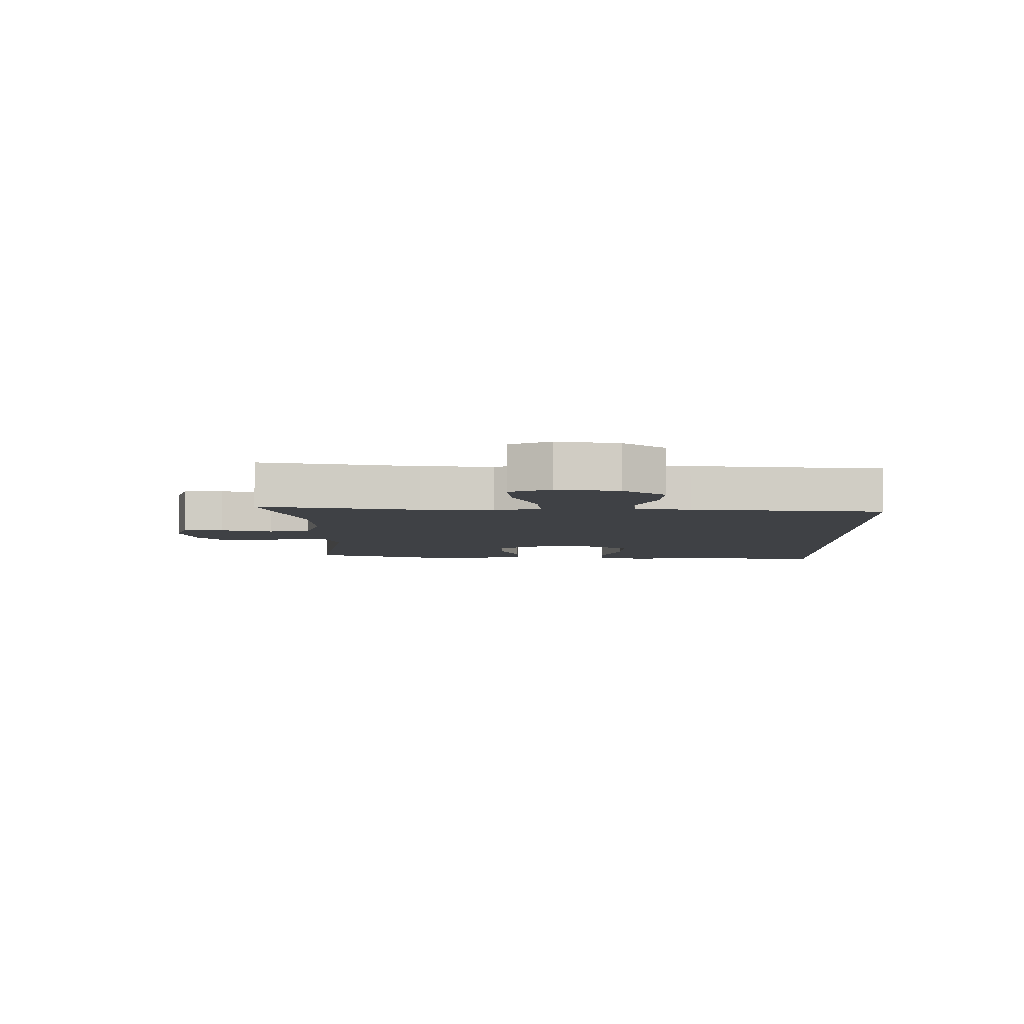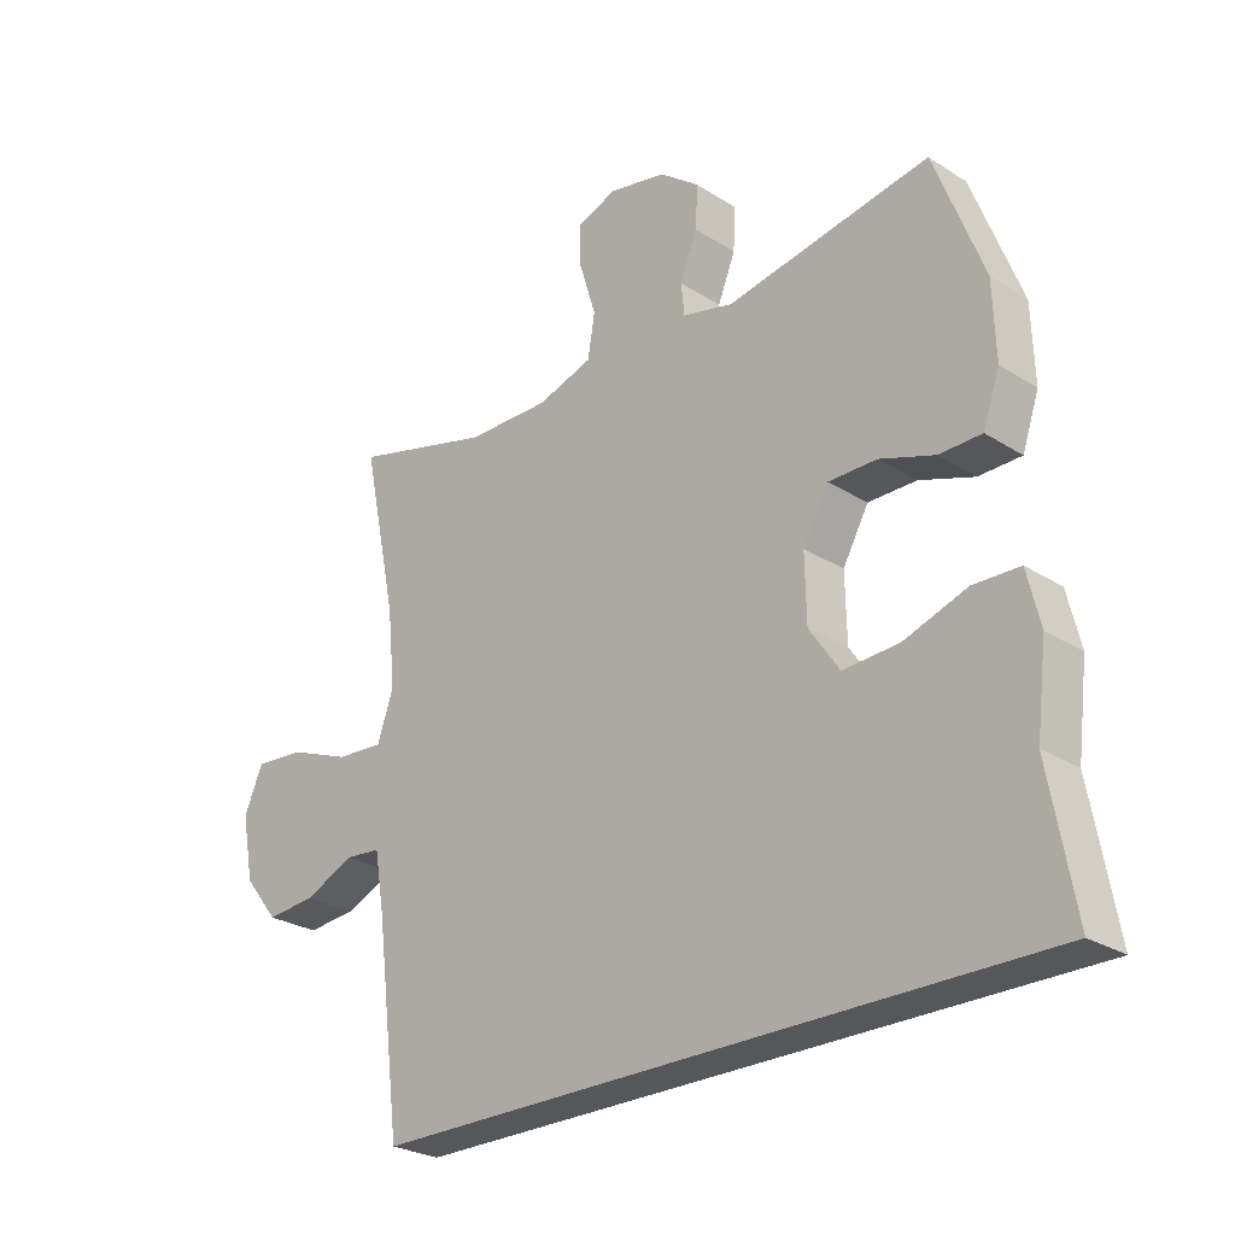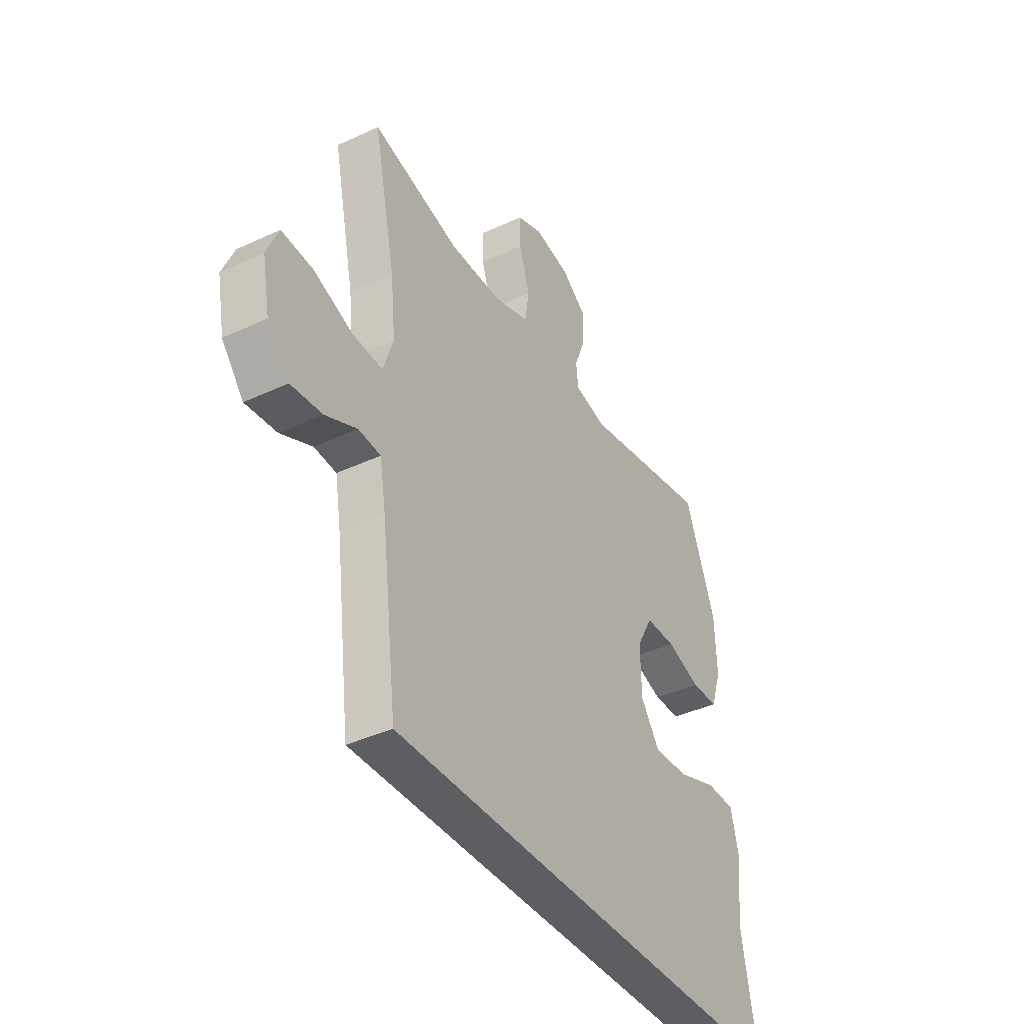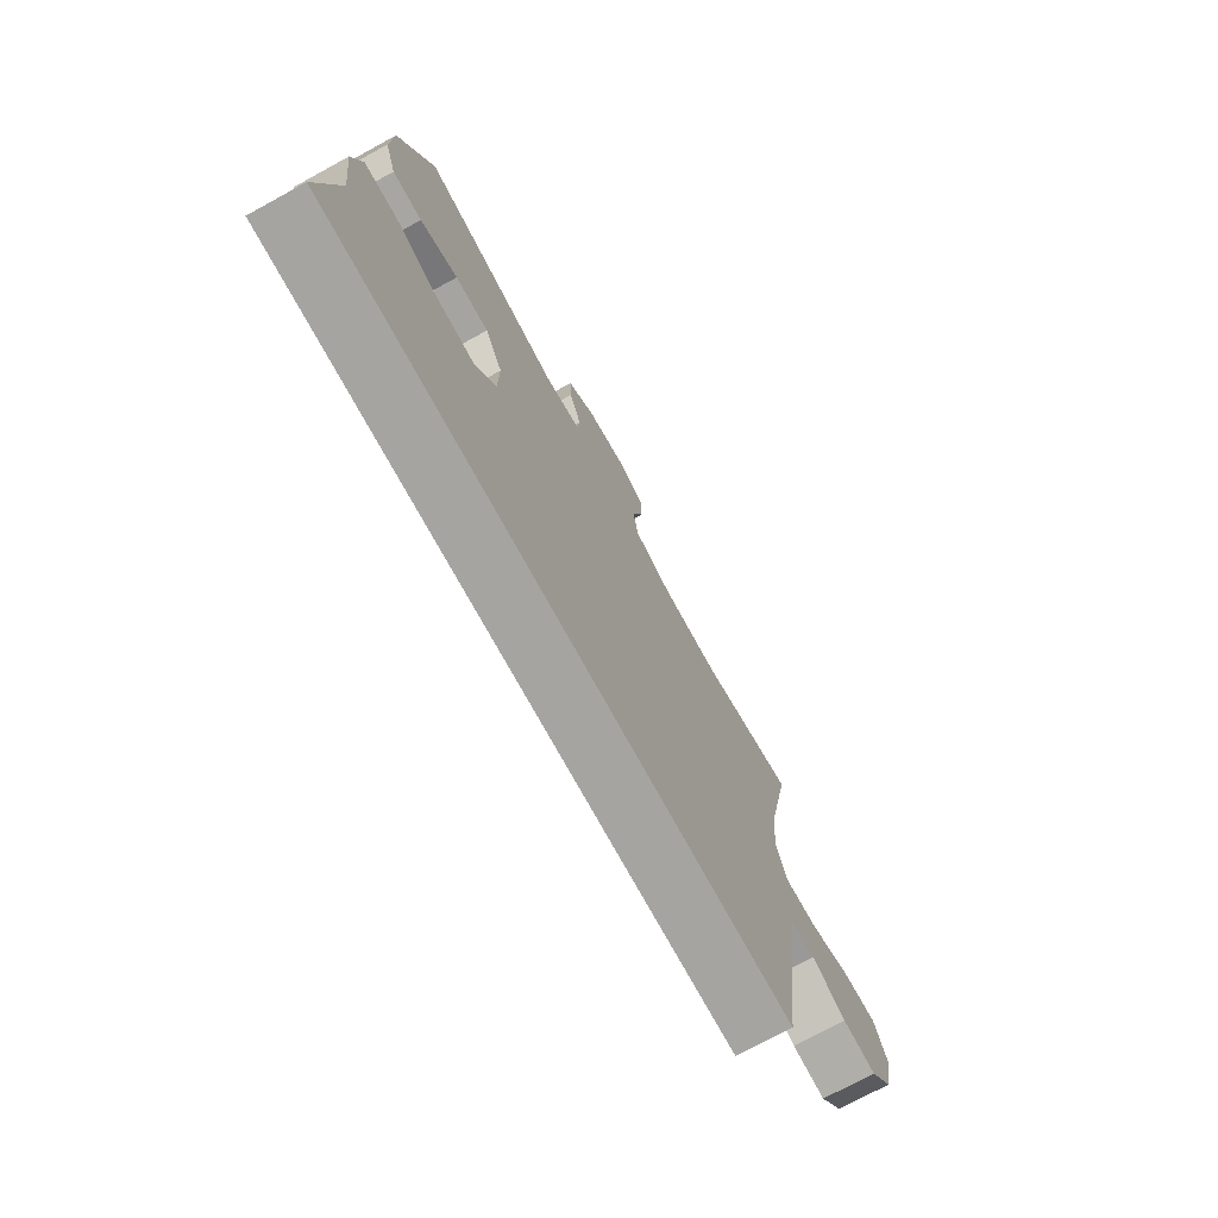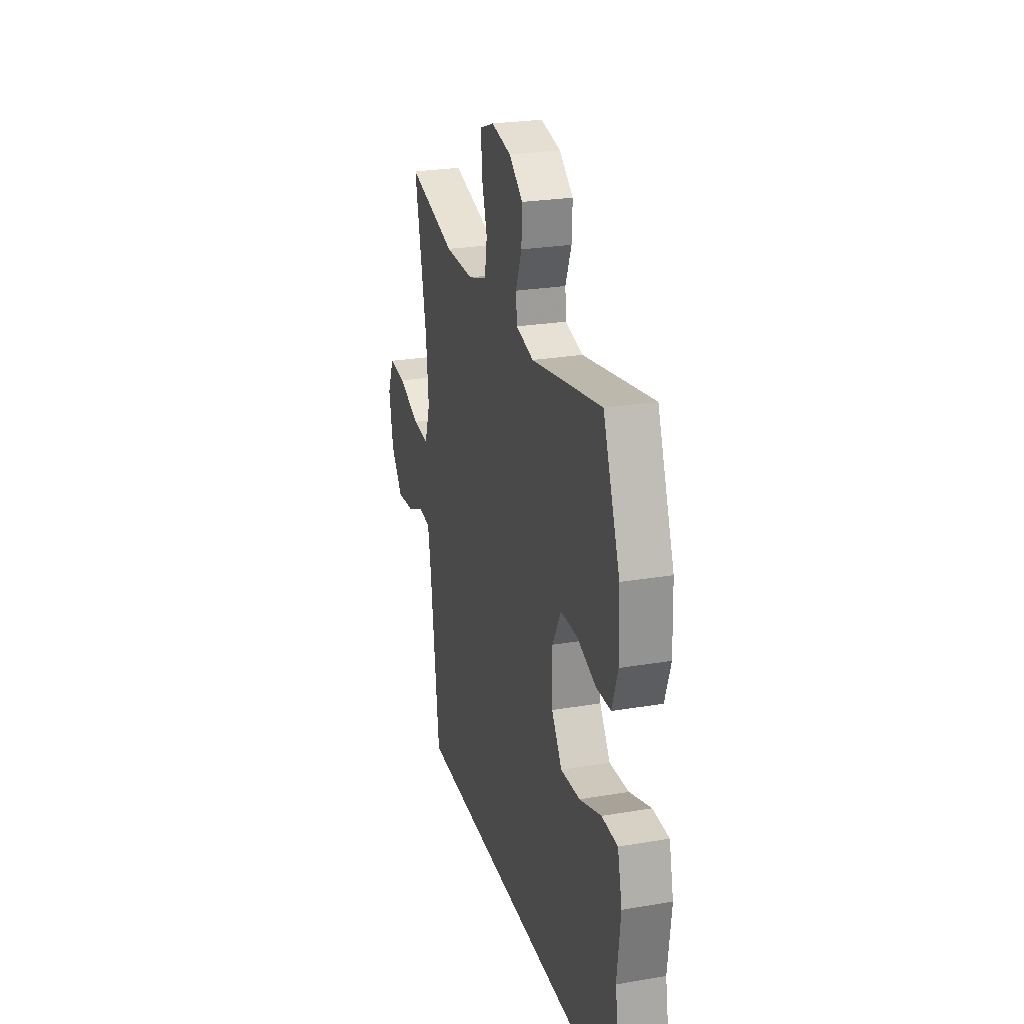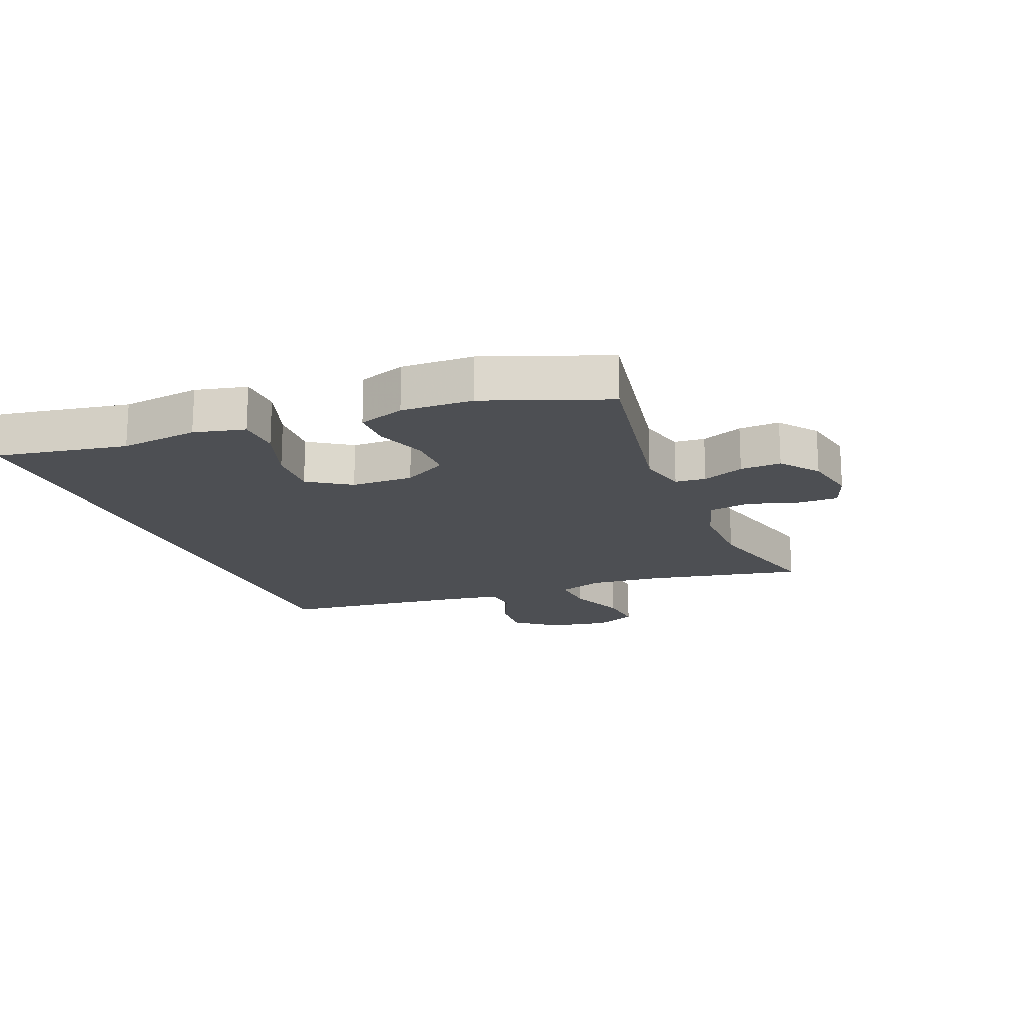
<metadata>
{"format":"obj","ext":"obj","renderer":"f3d","projection":"perspective","resolution":1024,"background":"white","views":[{"elev":-5.6,"azim":91.2,"up":"+Y"},{"elev":-26.4,"azim":-134.9,"up":"+Z"},{"elev":-39.3,"azim":120.2,"up":"+Z"},{"elev":-73.4,"azim":-61.4,"up":"+Z"},{"elev":25.3,"azim":-105.3,"up":"+Z"},{"elev":-17.6,"azim":-67.8,"up":"+Y"}]}
</metadata>
<code>
v 0.399 0.07 -0.5
v -0.637 0.07 -0.5
v -0.598 0.07 -0.285
v -0.614 0.07 -0.156
v -0.594 0.07 -0.072
v -0.522 0.07 -0.07
v -0.424 0.07 -0.104
v -0.337 0.07 -0.109
v -0.29 0.07 -0.04
v -0.288 0.07 0.062
v -0.328 0.07 0.134
v -0.403 0.07 0.134
v -0.488 0.07 0.105
v -0.554 0.07 0.106
v -0.58 0.07 0.182
v -0.576 0.07 0.3
v -0.5 0.07 0.5
v -0.183 0.07 0.441
v -0.104 0.07 0.46
v -0.099 0.07 0.51
v -0.126 0.07 0.578
v -0.129 0.07 0.645
v -0.067 0.07 0.692
v 0.022 0.07 0.71
v 0.084 0.07 0.687
v 0.083 0.07 0.621
v 0.057 0.07 0.537
v 0.068 0.07 0.47
v 0.154 0.07 0.442
v 0.283 0.07 0.443
v 0.5 0.07 0.5
v 0.446 0.07 0.243
v 0.434 0.07 0.125
v 0.459 0.07 0.051
v 0.533 0.07 0.056
v 0.629 0.07 0.093
v 0.707 0.07 0.099
v 0.736 0.07 0.031
v 0.717 0.07 -0.069
v 0.663 0.07 -0.136
v 0.586 0.07 -0.129
v 0.508 0.07 -0.094
v 0.453 0.07 -0.099
v 0.438 0.07 -0.188
v 0.399 0 -0.5
v -0.637 0 -0.5
v -0.598 0 -0.285
v -0.614 0 -0.156
v -0.594 0 -0.072
v -0.522 0 -0.07
v -0.424 0 -0.104
v -0.337 0 -0.109
v -0.29 0 -0.04
v -0.288 0 0.062
v -0.328 0 0.134
v -0.403 0 0.134
v -0.488 0 0.105
v -0.554 0 0.106
v -0.58 0 0.182
v -0.576 0 0.3
v -0.5 0 0.5
v -0.183 0 0.441
v -0.104 0 0.46
v -0.099 0 0.51
v -0.126 0 0.578
v -0.129 0 0.645
v -0.067 0 0.692
v 0.022 0 0.71
v 0.084 0 0.687
v 0.083 0 0.621
v 0.057 0 0.537
v 0.068 0 0.47
v 0.154 0 0.442
v 0.283 0 0.443
v 0.5 0 0.5
v 0.446 0 0.243
v 0.434 0 0.125
v 0.459 0 0.051
v 0.533 0 0.056
v 0.629 0 0.093
v 0.707 0 0.099
v 0.736 0 0.031
v 0.717 0 -0.069
v 0.663 0 -0.136
v 0.586 0 -0.129
v 0.508 0 -0.094
v 0.453 0 -0.099
v 0.438 0 -0.188
f 39 40 41 42
f 39 42 43
f 38 39 43
f 35 36 37 38
f 34 35 38 43
f 33 34 43 44
f 30 31 32
f 29 30 32 33
f 28 29 33 44
f 24 25 26 27
f 24 27 28
f 23 24 28
f 20 21 22 23
f 19 20 23 28
f 18 19 28 44
f 12 13 14 15
f 11 12 15 16
f 4 5 6 7
f 3 4 7 8
f 2 3 8
f 1 2 8
f 44 1 8 9
f 11 16 17 18
f 10 11 18 44
f 9 10 44
f 86 85 84 83
f 87 86 83
f 87 83 82
f 82 81 80 79
f 87 82 79 78
f 88 87 78 77
f 76 75 74
f 77 76 74 73
f 88 77 73 72
f 71 70 69 68
f 72 71 68
f 72 68 67
f 67 66 65 64
f 72 67 64 63
f 88 72 63 62
f 59 58 57 56
f 60 59 56 55
f 51 50 49 48
f 52 51 48 47
f 52 47 46
f 52 46 45
f 53 52 45 88
f 62 61 60 55
f 88 62 55 54
f 88 54 53
f 1 45 46 2
f 2 46 47 3
f 3 47 48 4
f 4 48 49 5
f 5 49 50 6
f 6 50 51 7
f 7 51 52 8
f 8 52 53 9
f 9 53 54 10
f 10 54 55 11
f 11 55 56 12
f 12 56 57 13
f 13 57 58 14
f 14 58 59 15
f 15 59 60 16
f 16 60 61 17
f 17 61 62 18
f 18 62 63 19
f 19 63 64 20
f 20 64 65 21
f 21 65 66 22
f 22 66 67 23
f 23 67 68 24
f 24 68 69 25
f 25 69 70 26
f 26 70 71 27
f 27 71 72 28
f 28 72 73 29
f 29 73 74 30
f 30 74 75 31
f 31 75 76 32
f 32 76 77 33
f 33 77 78 34
f 34 78 79 35
f 35 79 80 36
f 36 80 81 37
f 37 81 82 38
f 38 82 83 39
f 39 83 84 40
f 40 84 85 41
f 41 85 86 42
f 42 86 87 43
f 43 87 88 44
f 44 88 45 1

</code>
